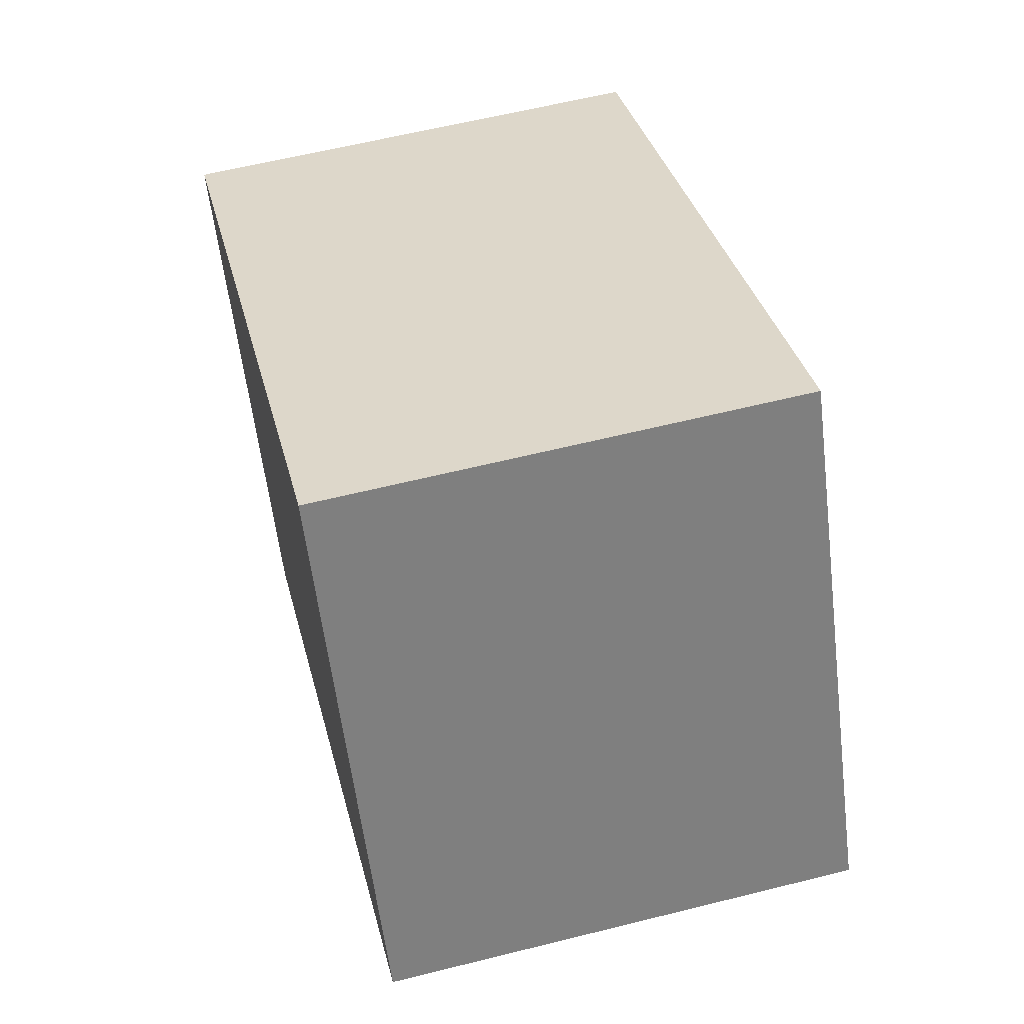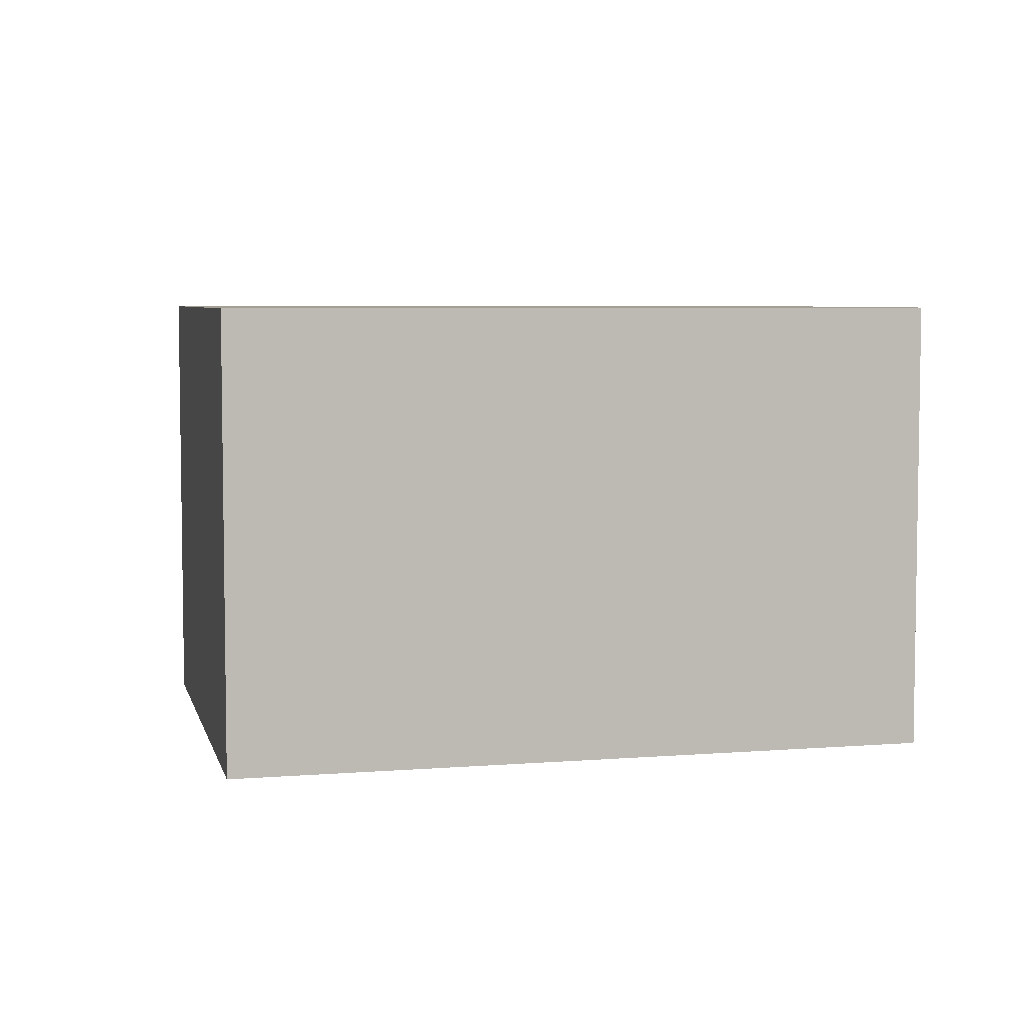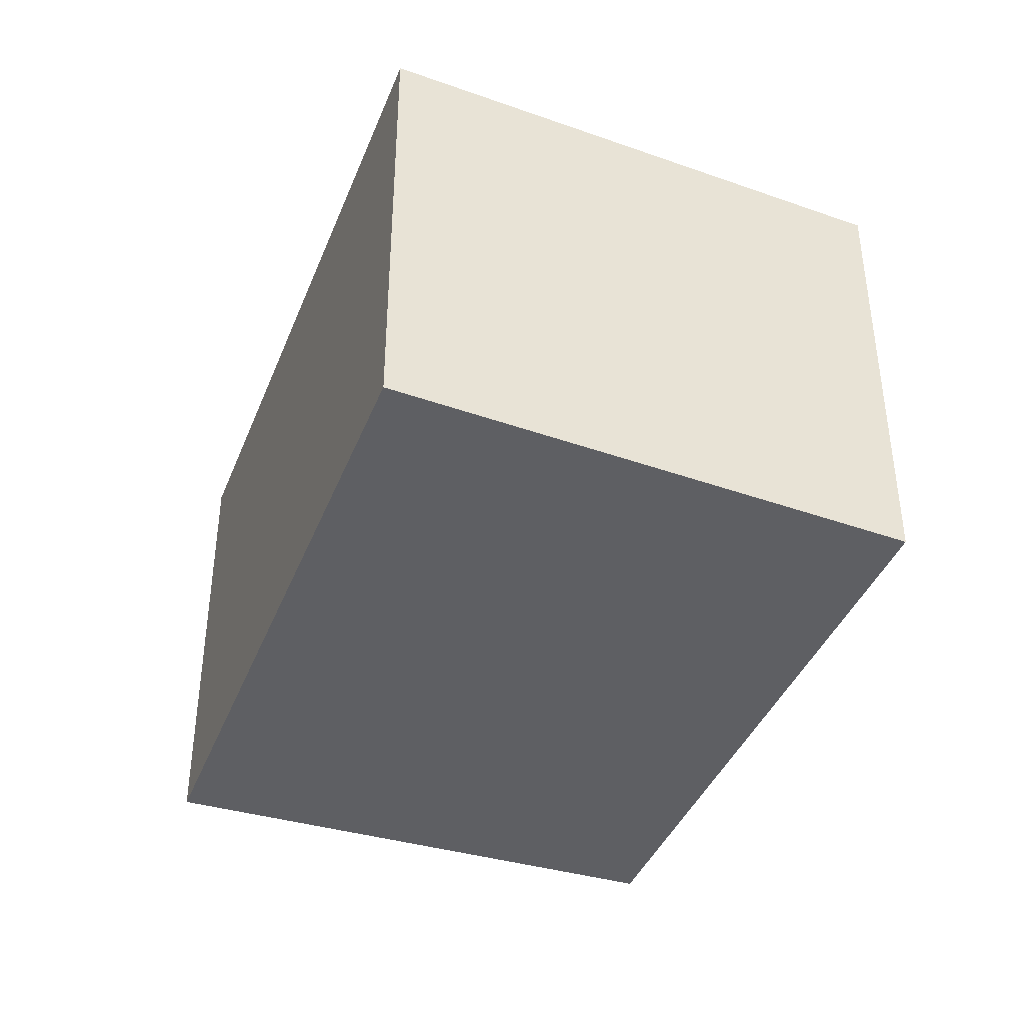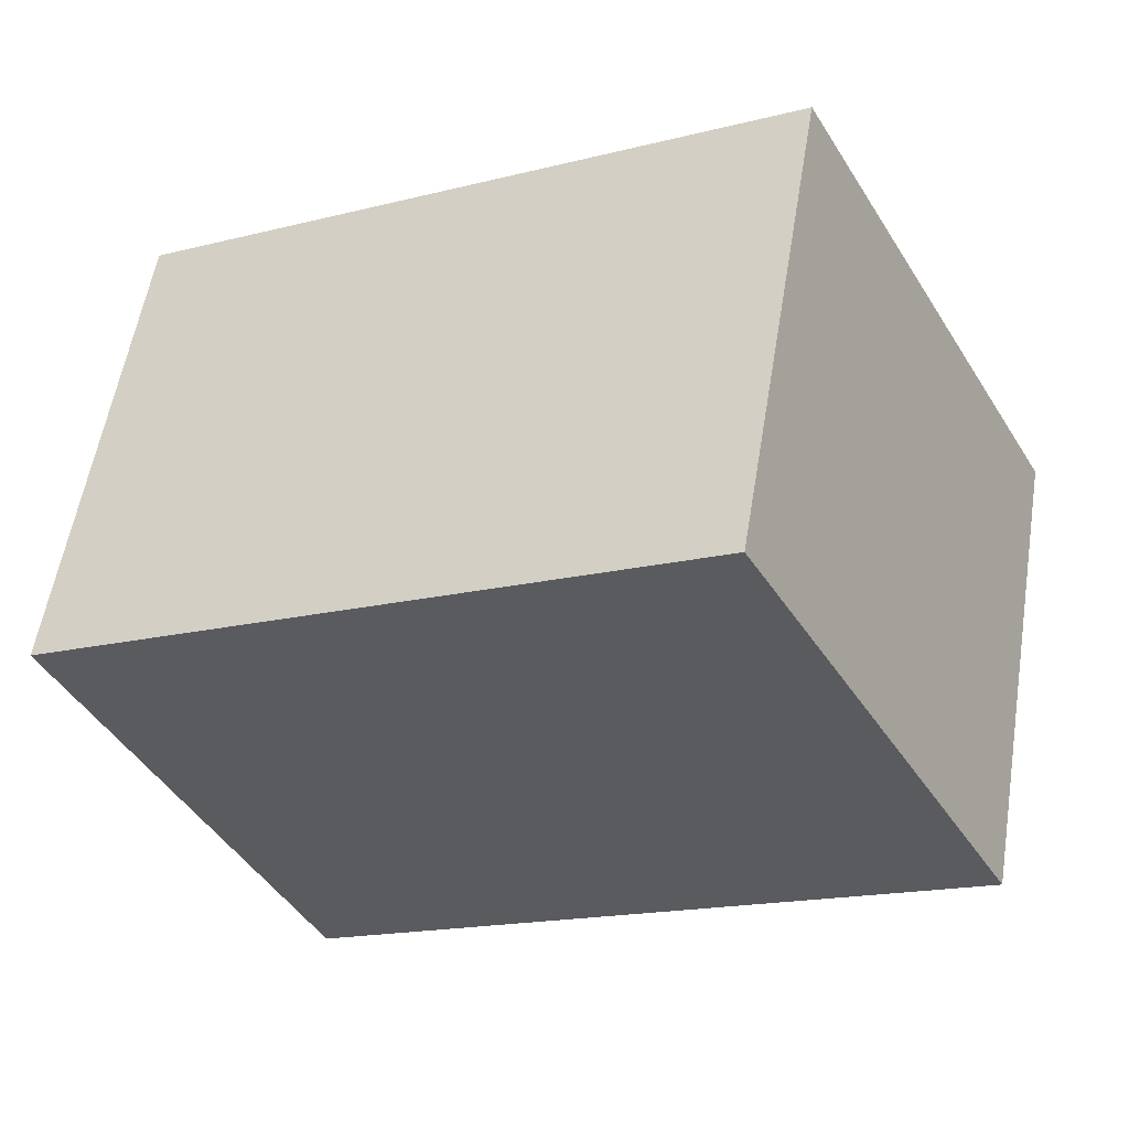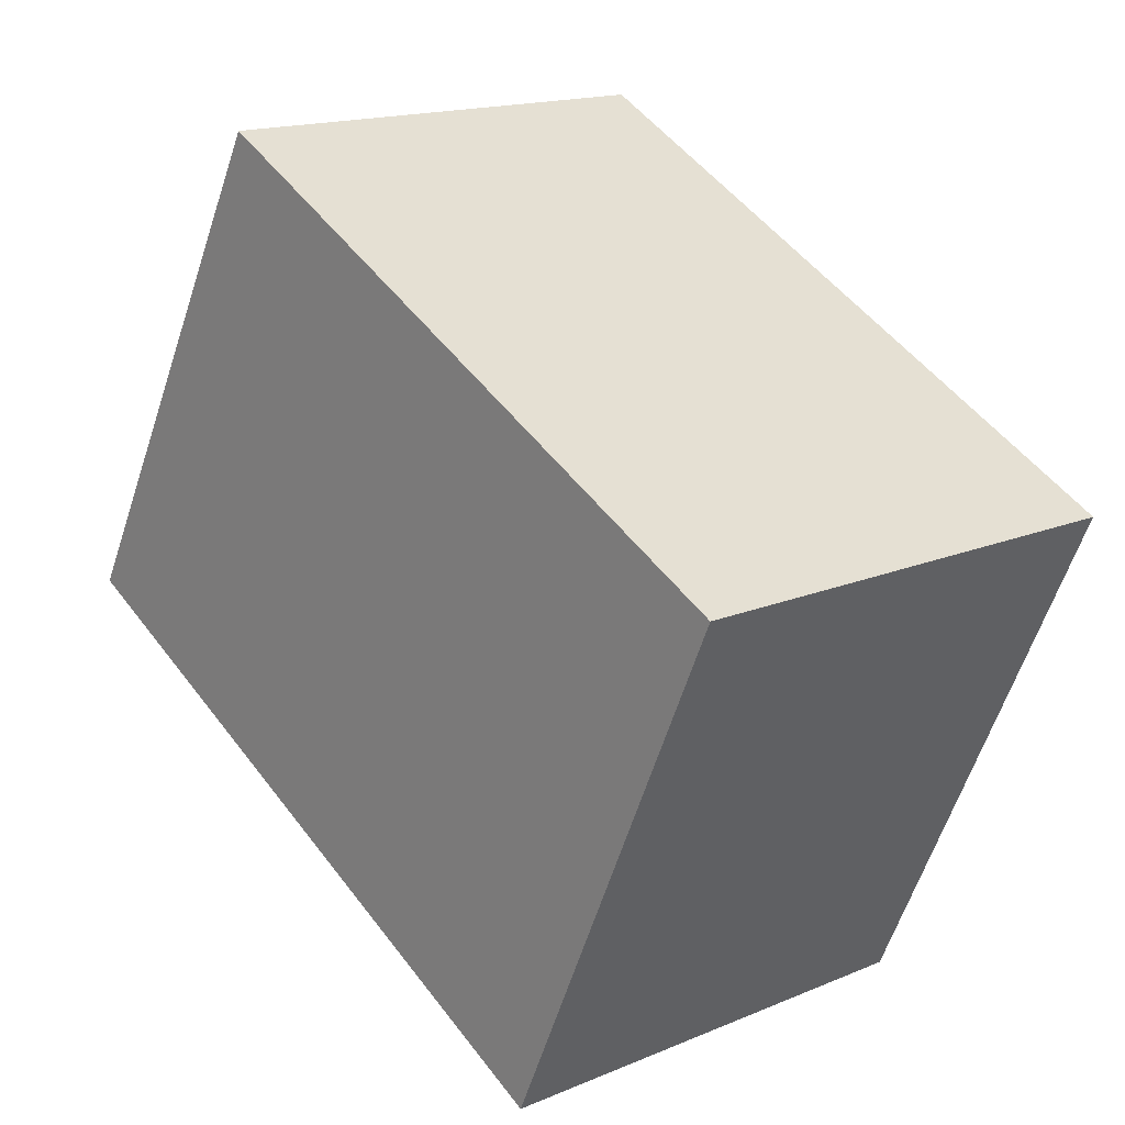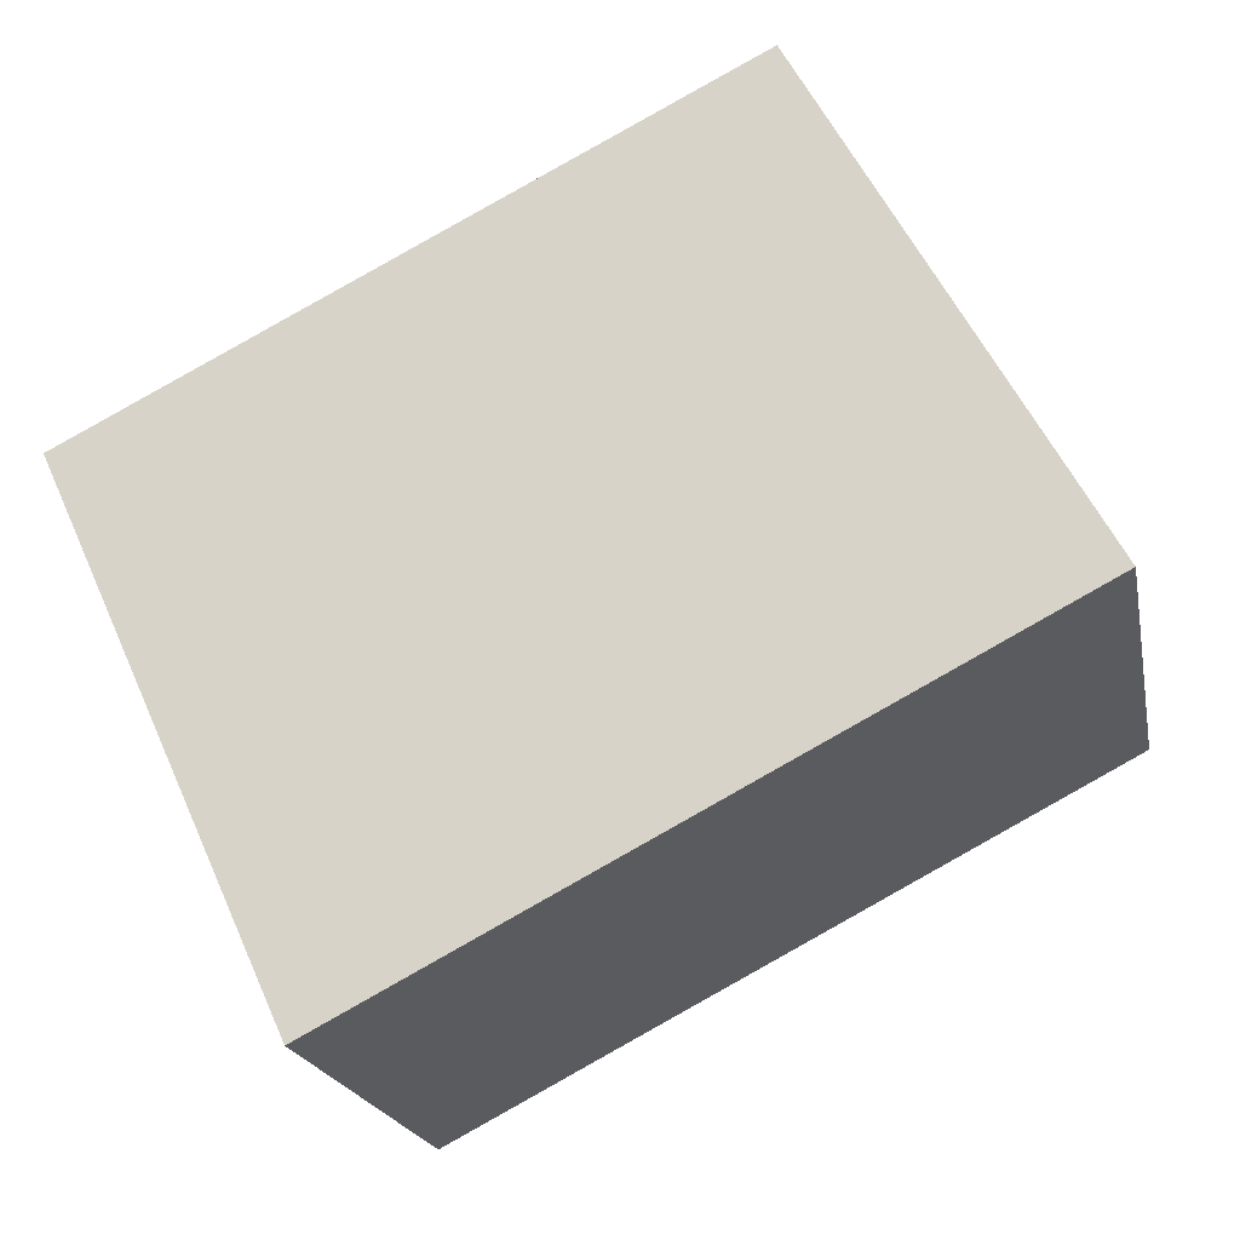
<metadata>
{"format":"obj","ext":"obj","renderer":"f3d","projection":"perspective","resolution":1024,"background":"white","views":[{"elev":60.1,"azim":75.6,"up":"+Z"},{"elev":5.6,"azim":138.5,"up":"+Y"},{"elev":-40.6,"azim":-137.9,"up":"+Y"},{"elev":56.7,"azim":9.3,"up":"+Z"},{"elev":16.2,"azim":-130.9,"up":"+Z"},{"elev":-20.1,"azim":11.0,"up":"+Z"}]}
</metadata>
<code>
v  1.18 2.399 -2.602
v  3.19 2.399 1.631
v  4.549 2.399 -0.855
v  0 2.399 1.469e-16
v  3.19 -9.987e-17 1.631
v  4.549 5.235e-17 -0.855
v  1.18 1.593e-16 -2.602
v  0 0 0
g defaultobject
f 1 2 3
f 2 1 4
f 5 3 2
f 3 5 6
f 6 1 3
f 1 6 7
f 7 4 1
f 4 7 8
f 8 2 4
f 2 8 5
f 5 7 6
f 7 5 8

</code>
